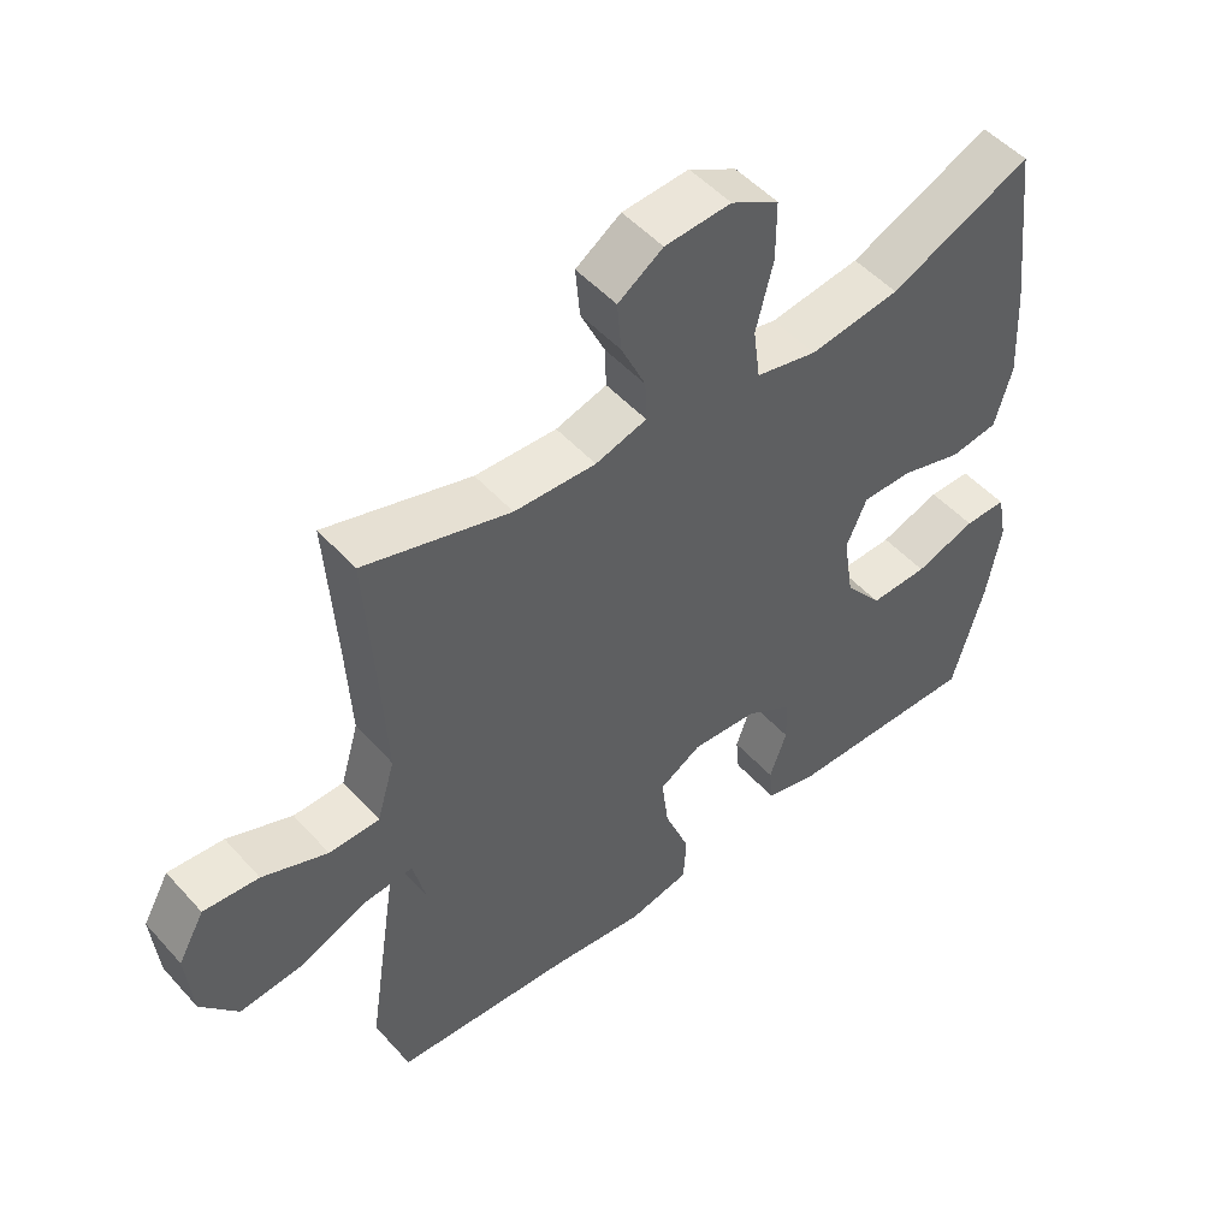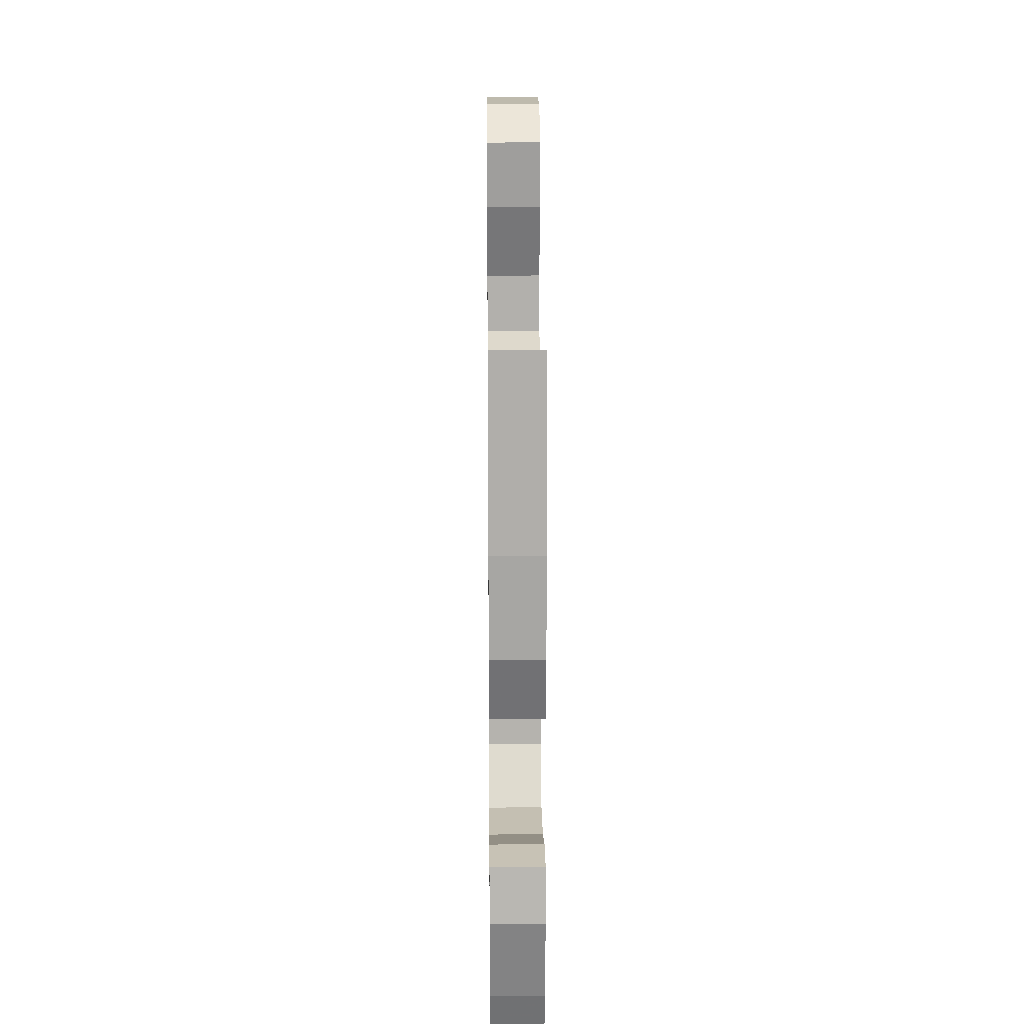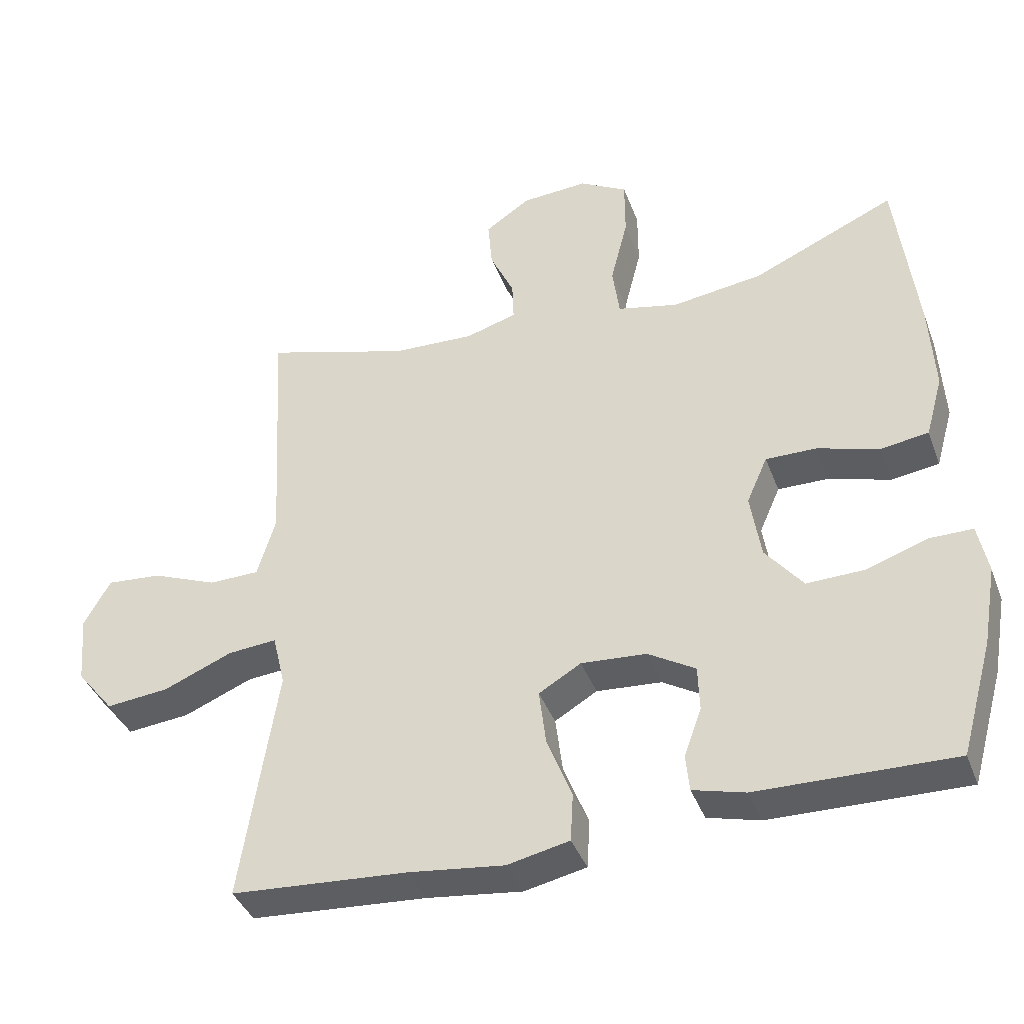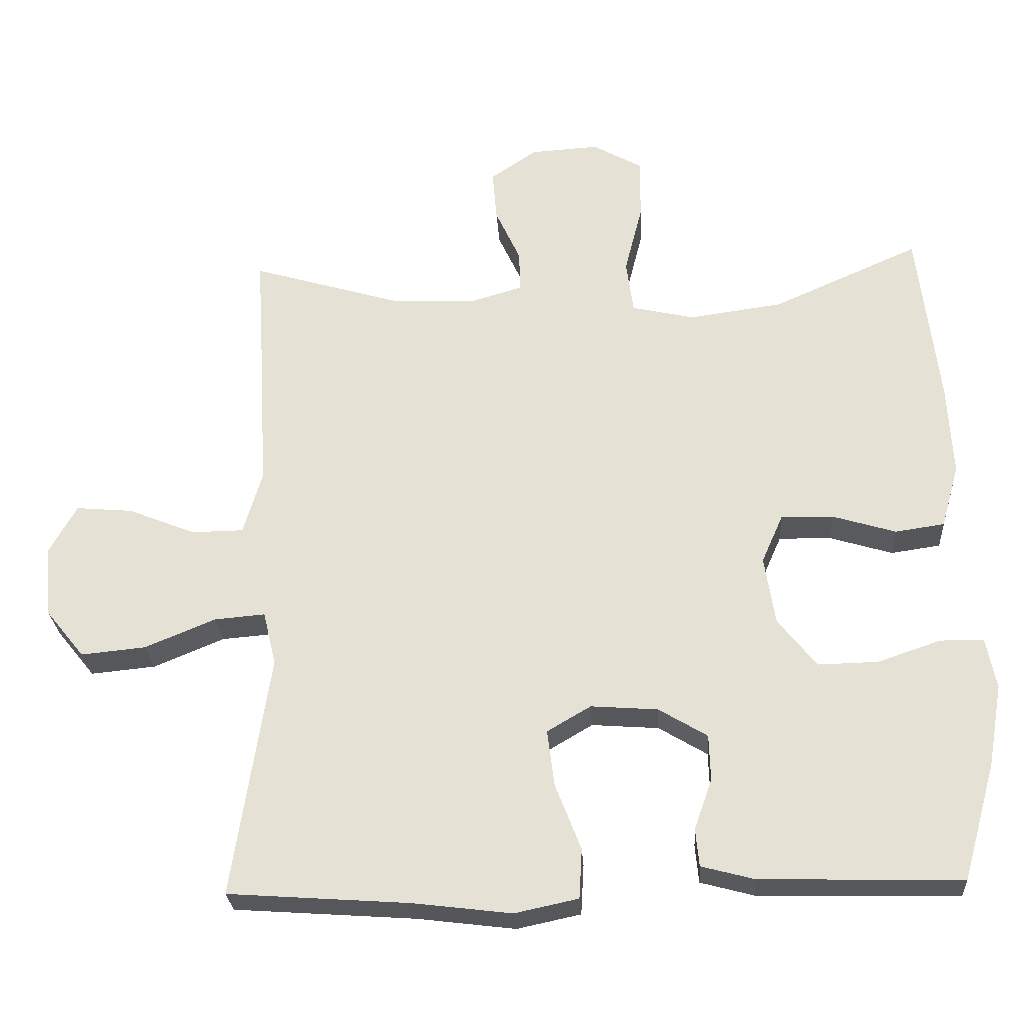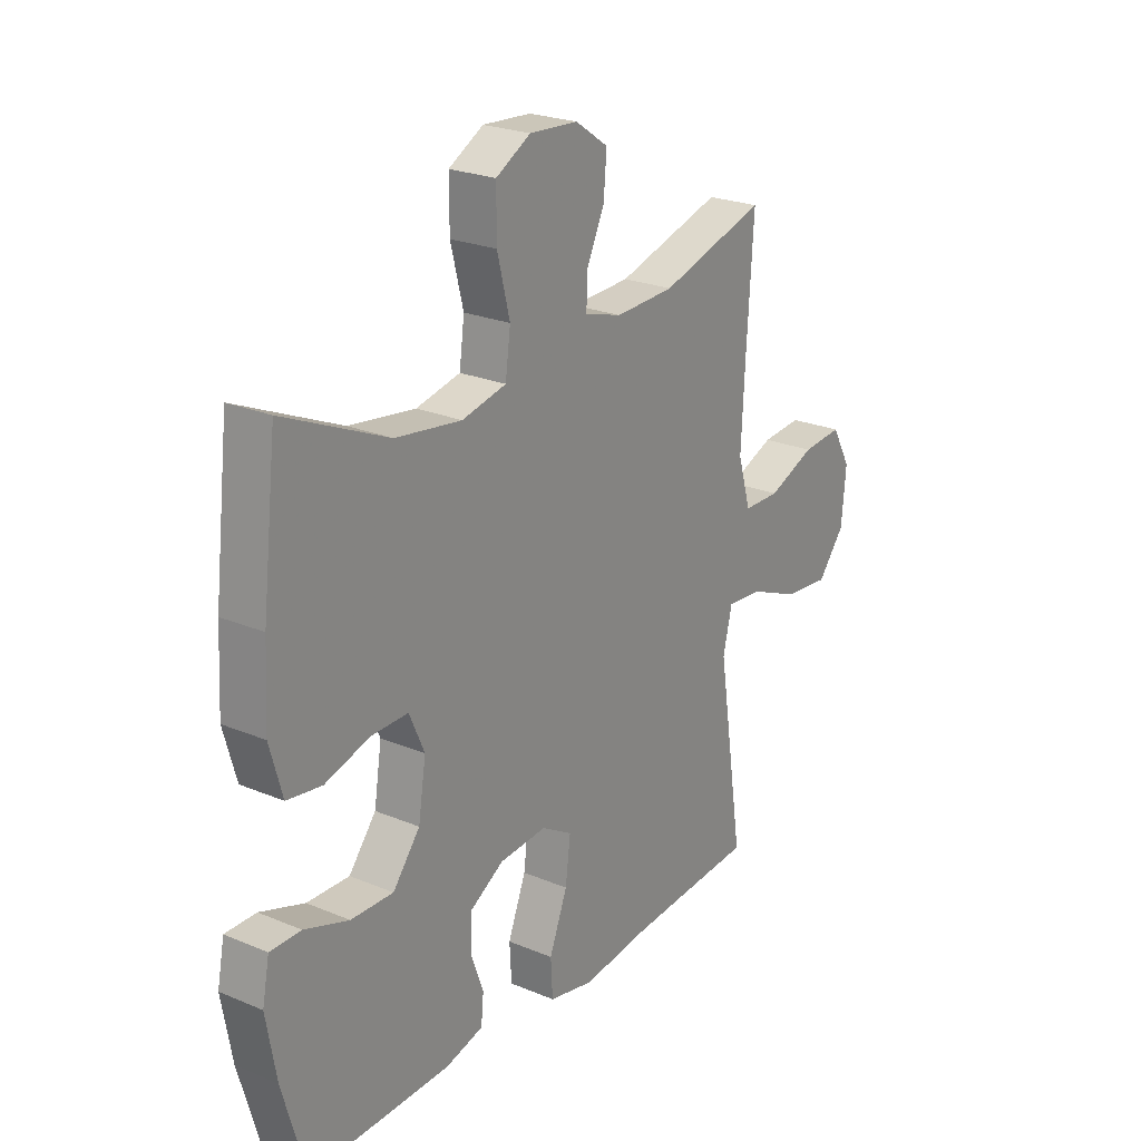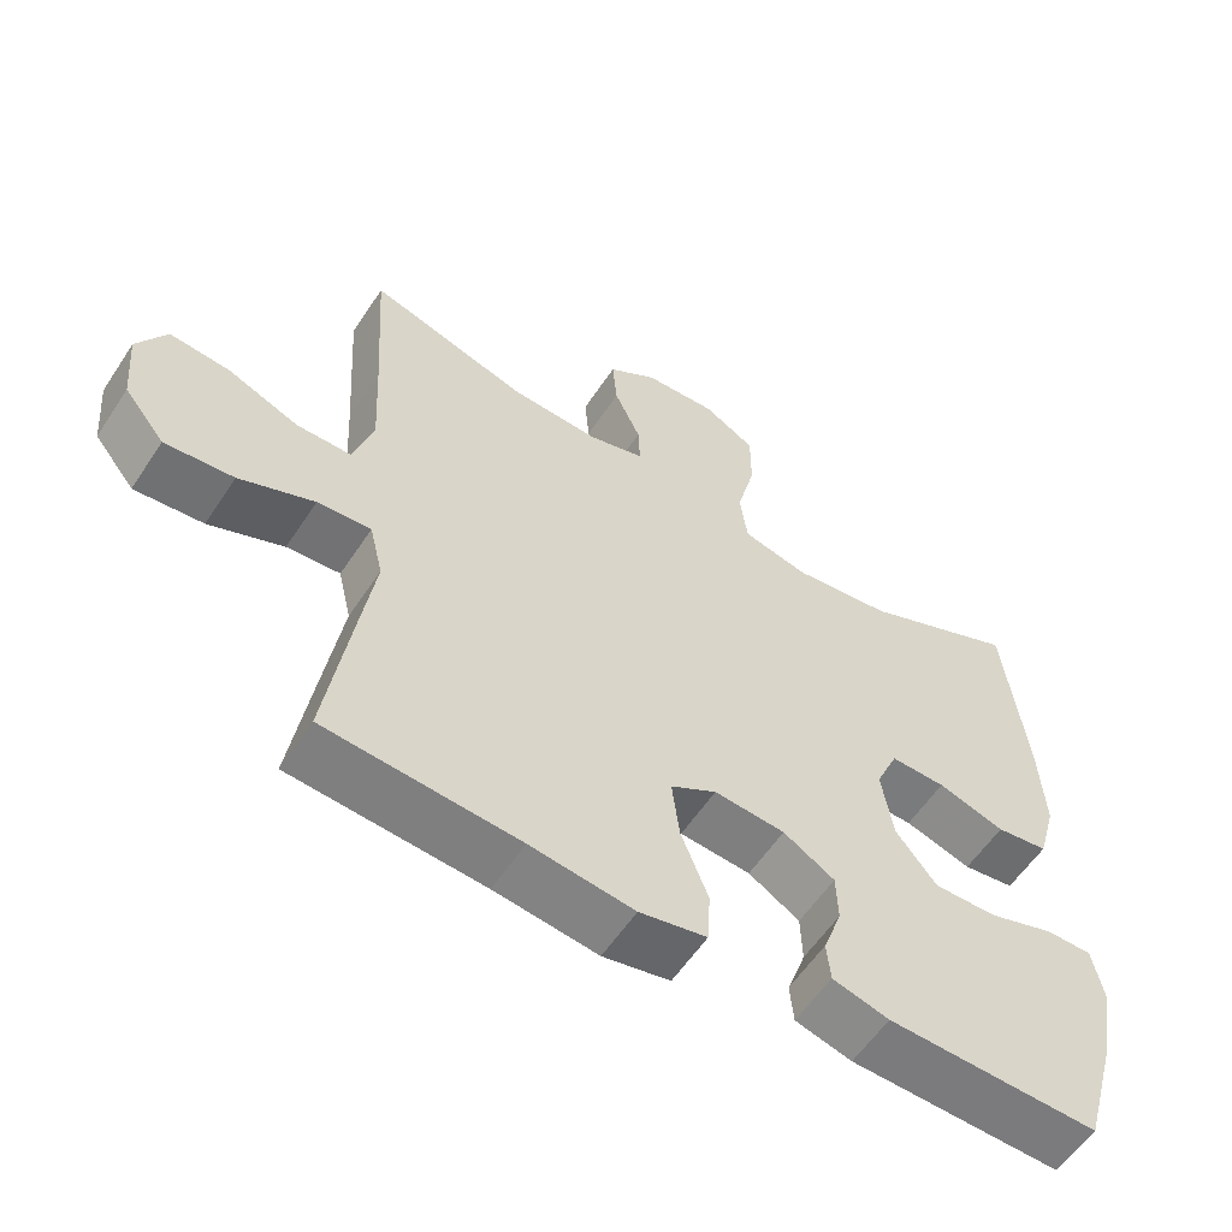
<metadata>
{"format":"obj","ext":"obj","renderer":"f3d","projection":"perspective","resolution":1024,"background":"white","views":[{"elev":50.3,"azim":-40.2,"up":"+Z"},{"elev":19.0,"azim":89.4,"up":"+Z"},{"elev":-39.5,"azim":19.5,"up":"+Z"},{"elev":-26.9,"azim":3.5,"up":"+Z"},{"elev":23.7,"azim":125.0,"up":"+Z"},{"elev":-58.0,"azim":-33.2,"up":"+Z"}]}
</metadata>
<code>
v -0.5 0.07 -0.5
v -0.467 0.07 -0.283
v -0.448 0.07 -0.16
v -0.466 0.07 -0.084
v -0.537 0.07 -0.09
v -0.636 0.07 -0.131
v -0.727 0.07 -0.14
v -0.781 0.07 -0.073
v -0.79 0.07 0.028
v -0.752 0.07 0.096
v -0.672 0.07 0.089
v -0.578 0.07 0.051
v -0.505 0.07 0.052
v -0.479 0.07 0.14
v -0.486 0.07 0.277
v -0.5 0.07 0.5
v -0.289 0.07 0.437
v -0.171 0.07 0.432
v -0.097 0.07 0.454
v -0.099 0.07 0.512
v -0.134 0.07 0.588
v -0.14 0.07 0.66
v -0.075 0.07 0.704
v 0.021 0.07 0.71
v 0.09 0.07 0.671
v 0.09 0.07 0.585
v 0.065 0.07 0.486
v 0.075 0.07 0.411
v 0.163 0.07 0.391
v 0.294 0.07 0.409
v 0.5 0.07 0.5
v 0.529 0.07 0.252
v 0.536 0.07 0.12
v 0.511 0.07 0.031
v 0.442 0.07 0.021
v 0.353 0.07 0.048
v 0.28 0.07 0.049
v 0.25 0.07 -0.019
v 0.265 0.07 -0.115
v 0.319 0.07 -0.183
v 0.403 0.07 -0.181
v 0.491 0.07 -0.151
v 0.552 0.07 -0.151
v 0.566 0.07 -0.223
v 0.546 0.07 -0.337
v 0.5 0.07 -0.5
v 0.219 0.07 -0.494
v 0.144 0.07 -0.474
v 0.139 0.07 -0.421
v 0.164 0.07 -0.351
v 0.162 0.07 -0.286
v 0.094 0.07 -0.245
v 0 0.07 -0.238
v -0.061 0.07 -0.274
v -0.051 0.07 -0.354
v -0.015 0.07 -0.446
v -0.019 0.07 -0.516
v -0.108 0.07 -0.535
v -0.245 0.07 -0.518
v -0.5 0 -0.5
v -0.467 0 -0.283
v -0.448 0 -0.16
v -0.466 0 -0.084
v -0.537 0 -0.09
v -0.636 0 -0.131
v -0.727 0 -0.14
v -0.781 0 -0.073
v -0.79 0 0.028
v -0.752 0 0.096
v -0.672 0 0.089
v -0.578 0 0.051
v -0.505 0 0.052
v -0.479 0 0.14
v -0.486 0 0.277
v -0.5 0 0.5
v -0.289 0 0.437
v -0.171 0 0.432
v -0.097 0 0.454
v -0.099 0 0.512
v -0.134 0 0.588
v -0.14 0 0.66
v -0.075 0 0.704
v 0.021 0 0.71
v 0.09 0 0.671
v 0.09 0 0.585
v 0.065 0 0.486
v 0.075 0 0.411
v 0.163 0 0.391
v 0.294 0 0.409
v 0.5 0 0.5
v 0.529 0 0.252
v 0.536 0 0.12
v 0.511 0 0.031
v 0.442 0 0.021
v 0.353 0 0.048
v 0.28 0 0.049
v 0.25 0 -0.019
v 0.265 0 -0.115
v 0.319 0 -0.183
v 0.403 0 -0.181
v 0.491 0 -0.151
v 0.552 0 -0.151
v 0.566 0 -0.223
v 0.546 0 -0.337
v 0.5 0 -0.5
v 0.219 0 -0.494
v 0.144 0 -0.474
v 0.139 0 -0.421
v 0.164 0 -0.351
v 0.162 0 -0.286
v 0.094 0 -0.245
v 0 0 -0.238
v -0.061 0 -0.274
v -0.051 0 -0.354
v -0.015 0 -0.446
v -0.019 0 -0.516
v -0.108 0 -0.535
v -0.245 0 -0.518
f 56 57 58 59
f 55 56 59 1
f 54 55 1 2
f 53 54 2 3
f 52 53 3 4
f 47 48 49 50
f 47 50 51
f 46 47 51
f 45 46 51
f 44 45 51 52
f 41 42 43 44
f 40 41 44 52
f 33 34 35 36
f 33 36 37
f 30 31 32 33
f 29 30 33 37
f 28 29 37 38
f 24 25 26 27
f 24 27 28
f 23 24 28
f 20 21 22 23
f 19 20 23 28
f 18 19 28 38
f 15 16 17
f 14 15 17 18
f 13 14 18 38
f 9 10 11 12
f 5 6 7 8
f 4 5 8 9
f 39 40 52 4
f 12 13 38 39
f 4 9 12 39
f 118 117 116 115
f 60 118 115 114
f 61 60 114 113
f 62 61 113 112
f 63 62 112 111
f 109 108 107 106
f 110 109 106
f 110 106 105
f 110 105 104
f 111 110 104 103
f 103 102 101 100
f 111 103 100 99
f 95 94 93 92
f 96 95 92
f 92 91 90 89
f 96 92 89 88
f 97 96 88 87
f 86 85 84 83
f 87 86 83
f 87 83 82
f 82 81 80 79
f 87 82 79 78
f 97 87 78 77
f 76 75 74
f 77 76 74 73
f 97 77 73 72
f 71 70 69 68
f 67 66 65 64
f 68 67 64 63
f 63 111 99 98
f 98 97 72 71
f 98 71 68 63
f 1 60 61 2
f 2 61 62 3
f 3 62 63 4
f 4 63 64 5
f 5 64 65 6
f 6 65 66 7
f 7 66 67 8
f 8 67 68 9
f 9 68 69 10
f 10 69 70 11
f 11 70 71 12
f 12 71 72 13
f 13 72 73 14
f 14 73 74 15
f 15 74 75 16
f 16 75 76 17
f 17 76 77 18
f 18 77 78 19
f 19 78 79 20
f 20 79 80 21
f 21 80 81 22
f 22 81 82 23
f 23 82 83 24
f 24 83 84 25
f 25 84 85 26
f 26 85 86 27
f 27 86 87 28
f 28 87 88 29
f 29 88 89 30
f 30 89 90 31
f 31 90 91 32
f 32 91 92 33
f 33 92 93 34
f 34 93 94 35
f 35 94 95 36
f 36 95 96 37
f 37 96 97 38
f 38 97 98 39
f 39 98 99 40
f 40 99 100 41
f 41 100 101 42
f 42 101 102 43
f 43 102 103 44
f 44 103 104 45
f 45 104 105 46
f 46 105 106 47
f 47 106 107 48
f 48 107 108 49
f 49 108 109 50
f 50 109 110 51
f 51 110 111 52
f 52 111 112 53
f 53 112 113 54
f 54 113 114 55
f 55 114 115 56
f 56 115 116 57
f 57 116 117 58
f 58 117 118 59
f 59 118 60 1

</code>
